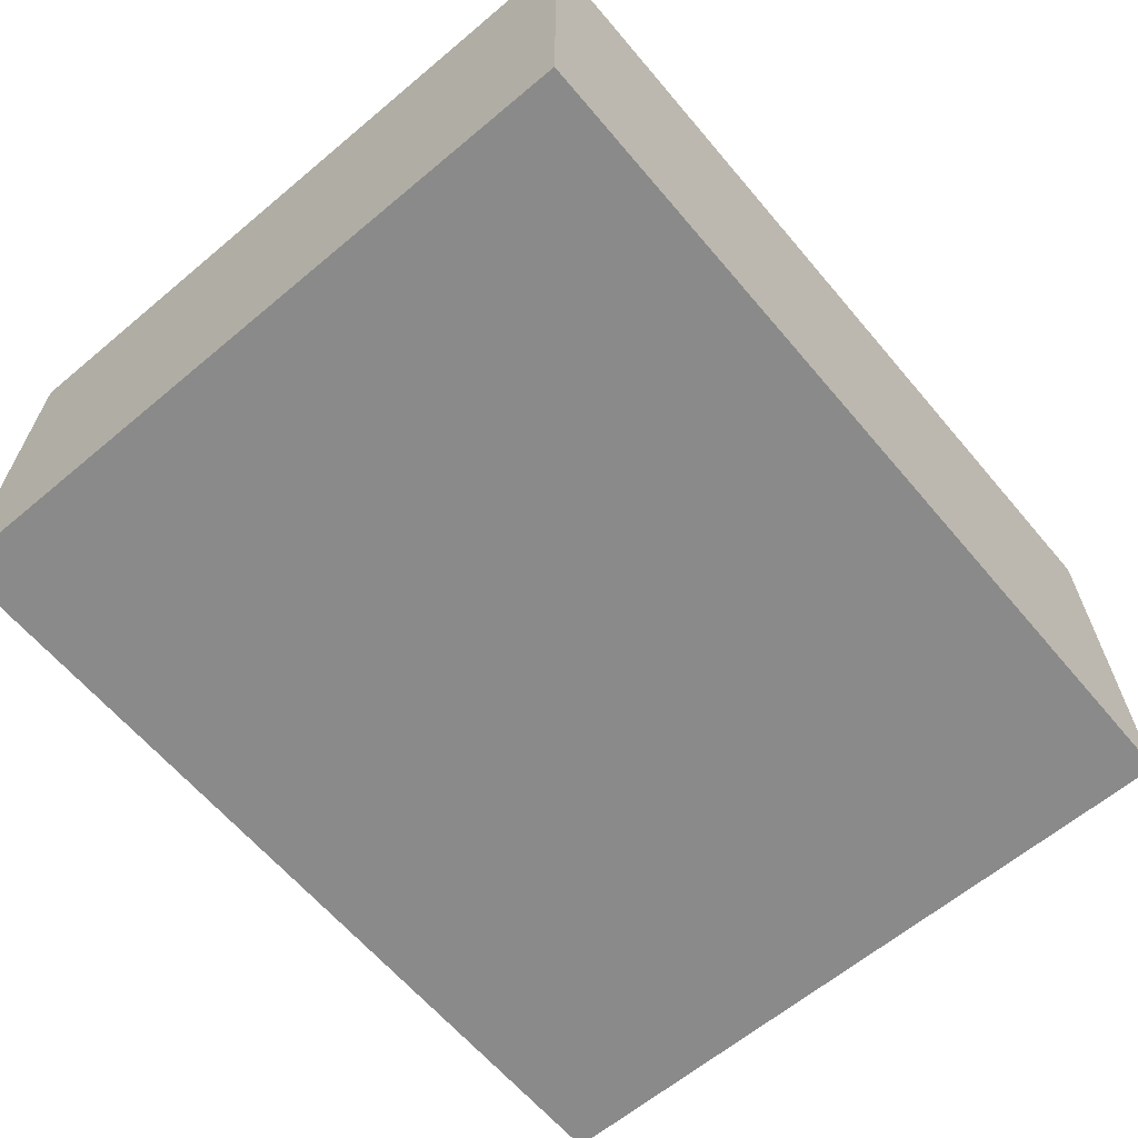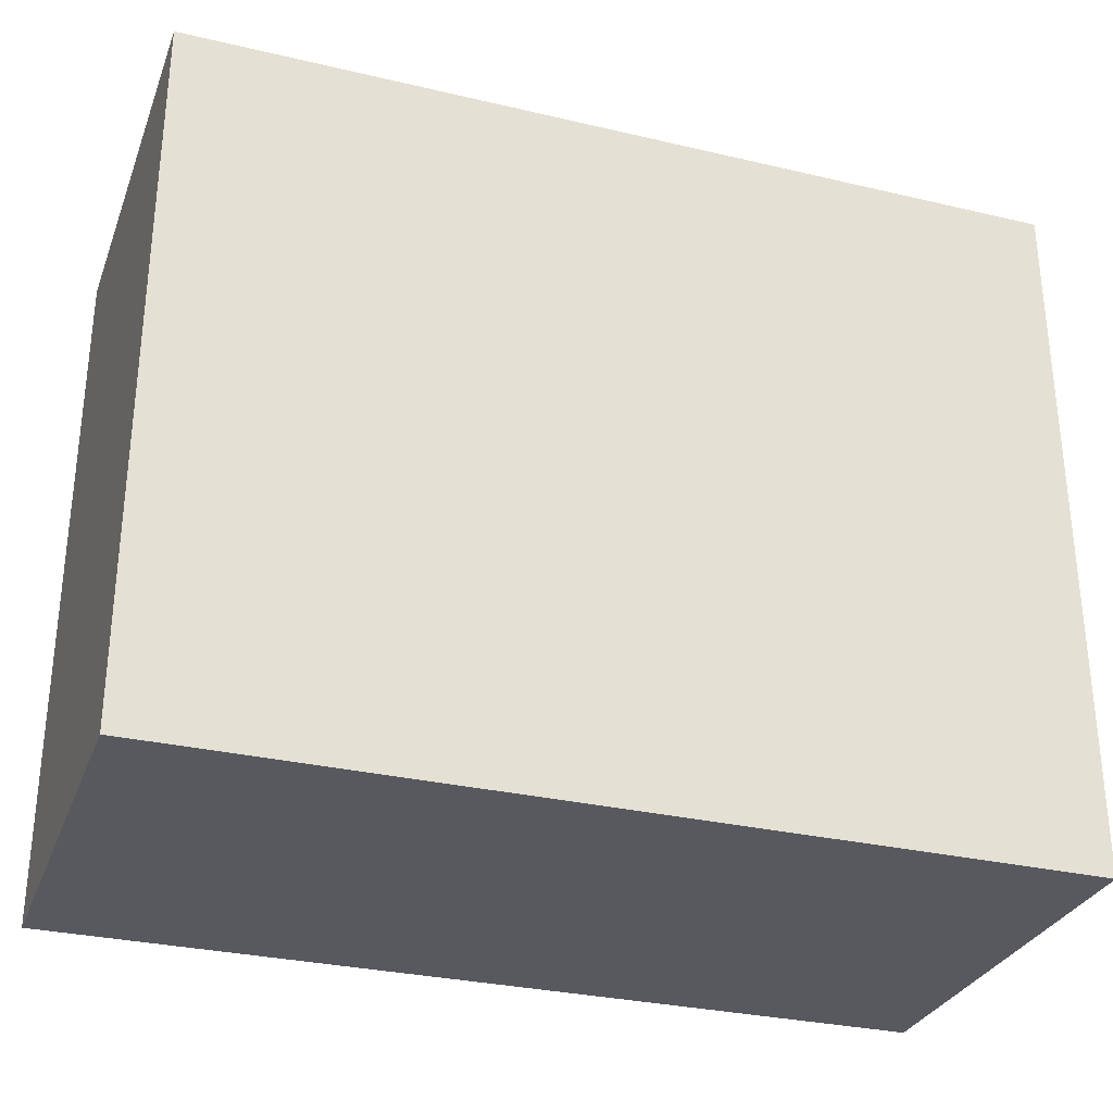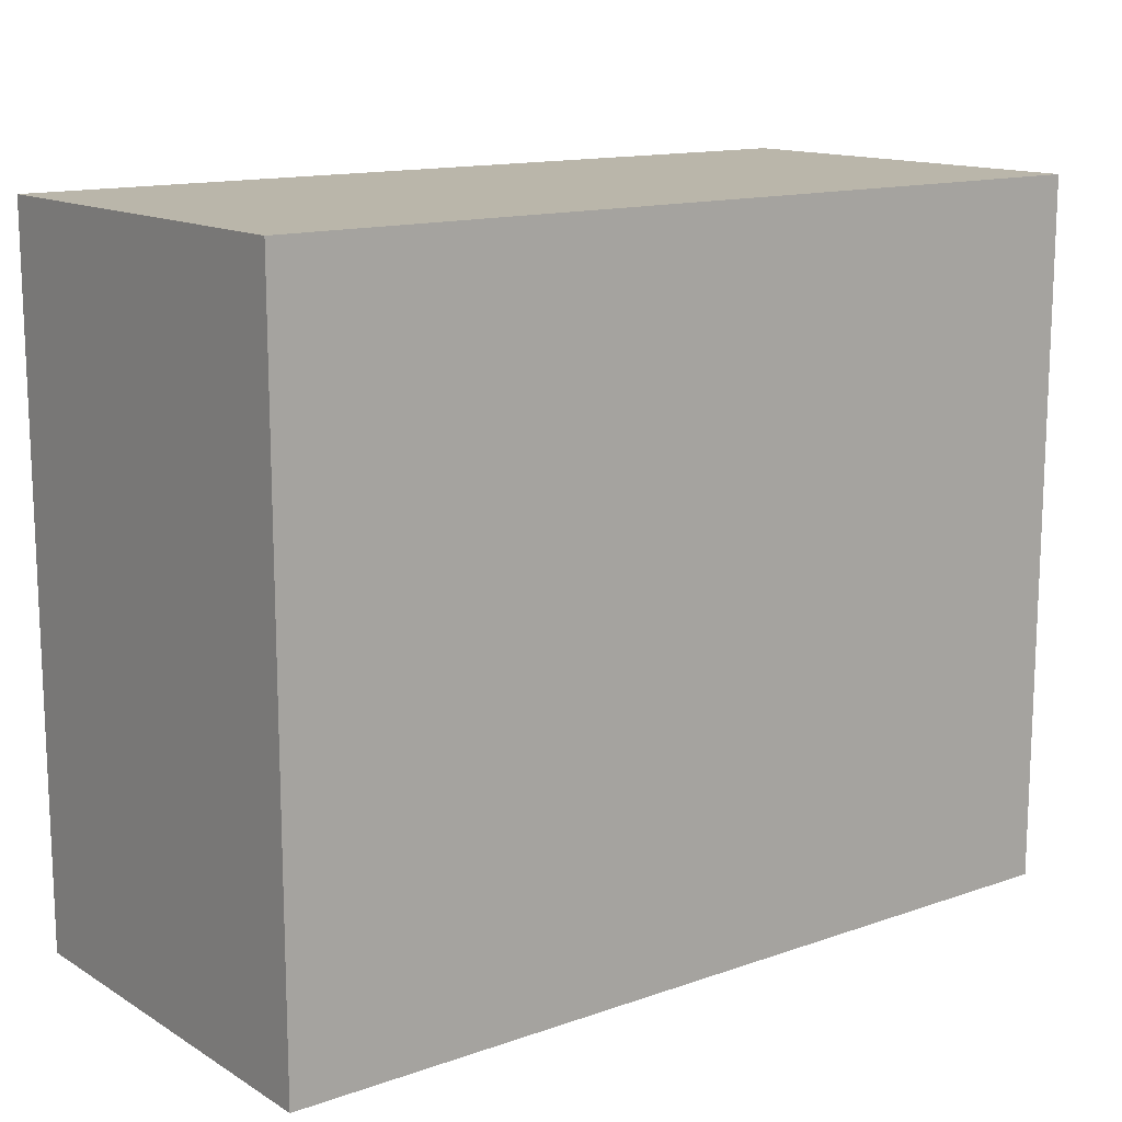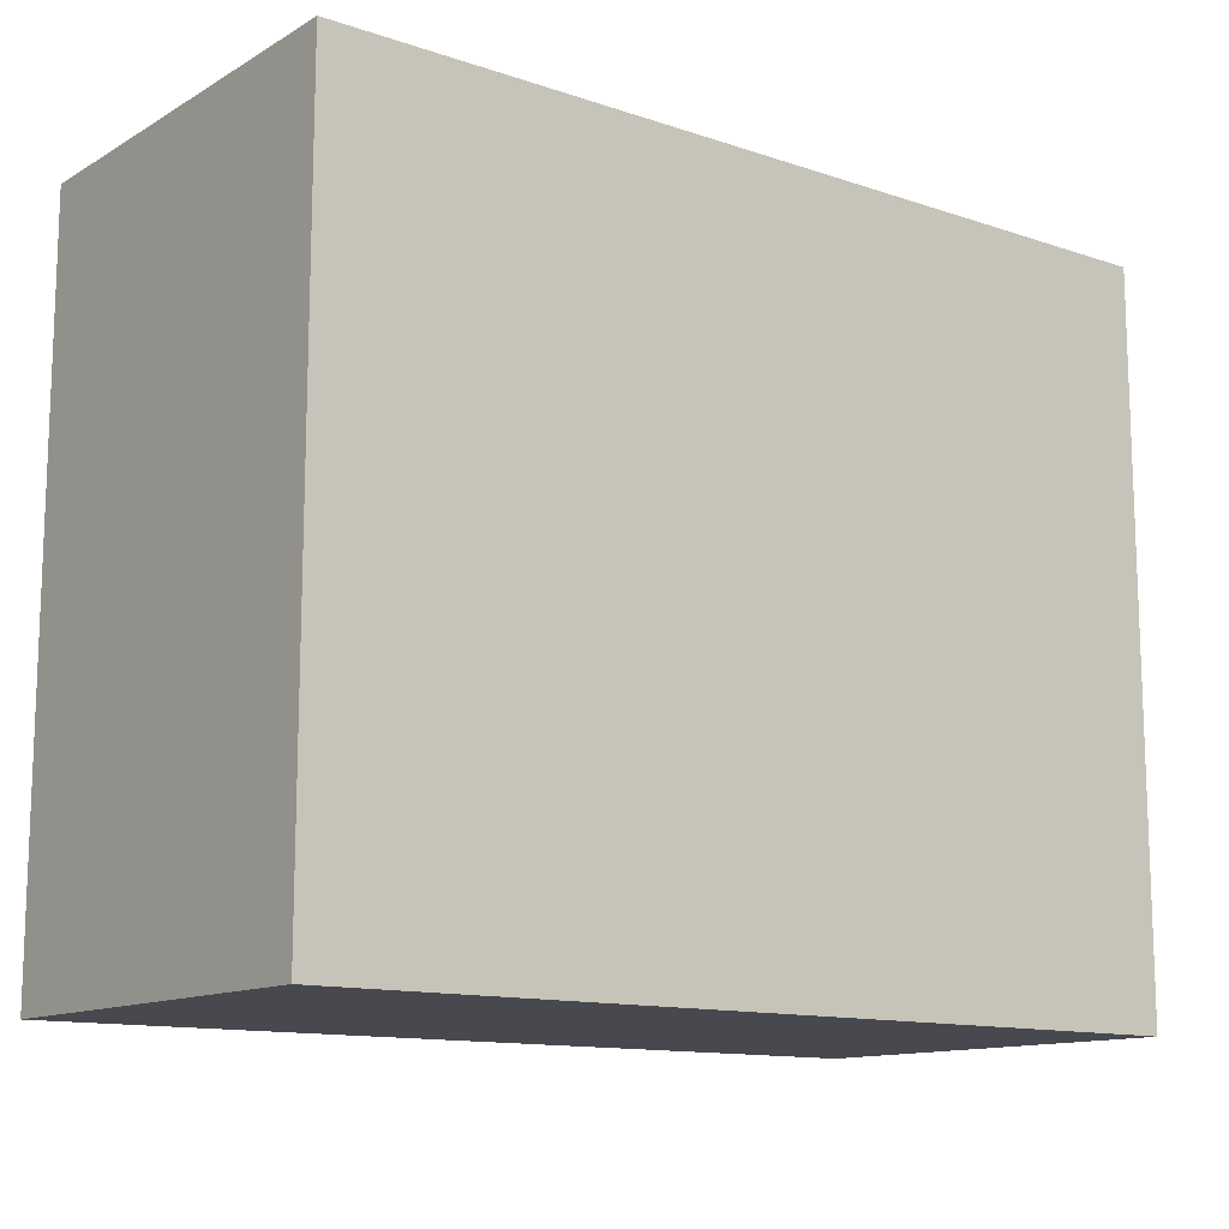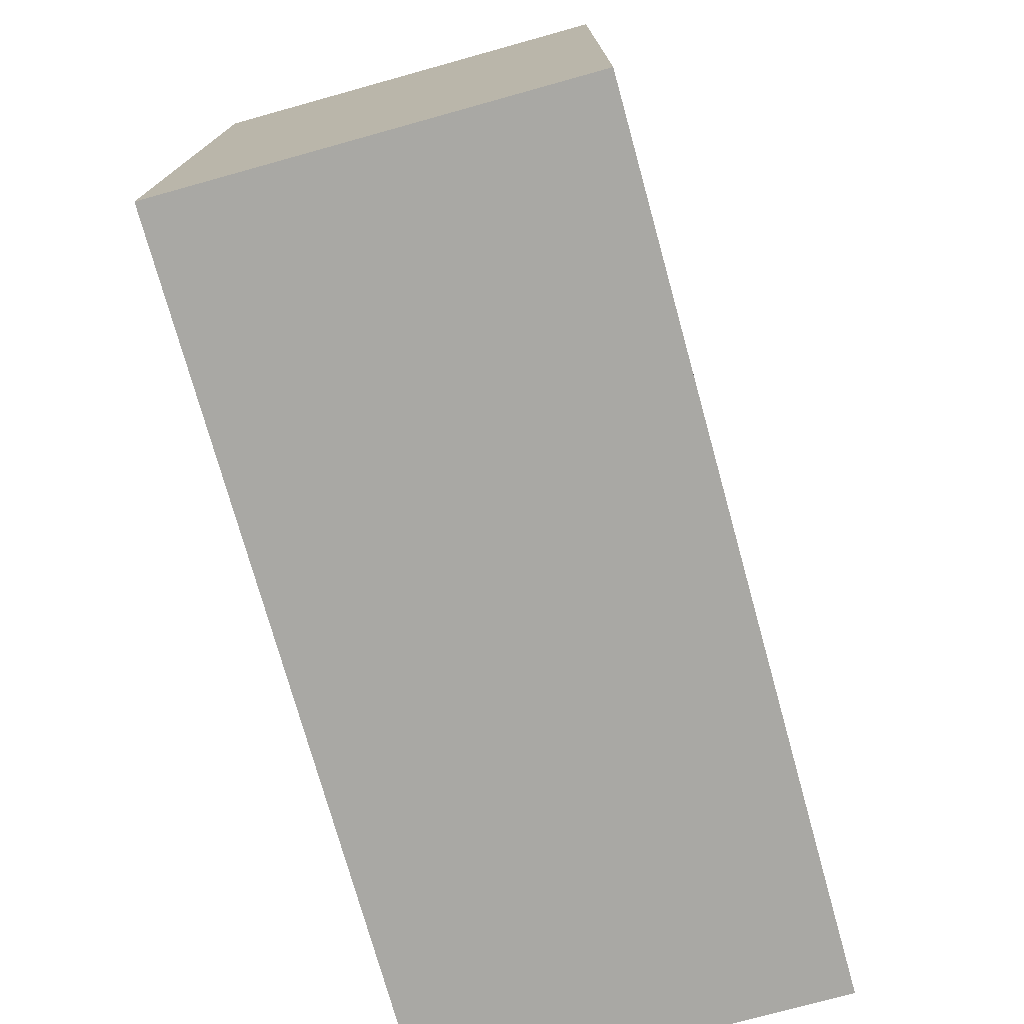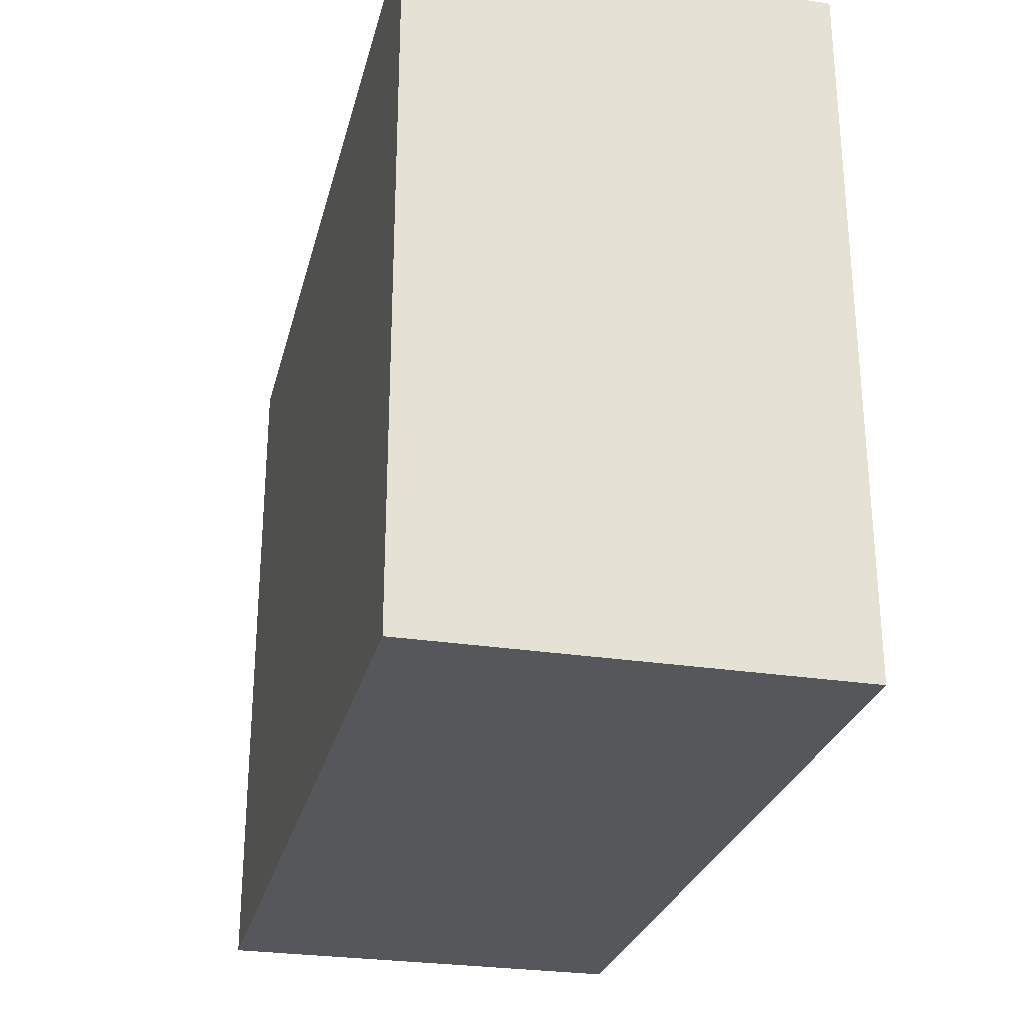
<metadata>
{"format":"obj","ext":"obj","renderer":"f3d","projection":"perspective","resolution":1024,"background":"white","views":[{"elev":-63.4,"azim":-49.8,"up":"+Y"},{"elev":-30.3,"azim":161.2,"up":"+Z"},{"elev":13.8,"azim":-37.6,"up":"+Z"},{"elev":-12.7,"azim":142.3,"up":"+Z"},{"elev":-74.9,"azim":-74.5,"up":"+Z"},{"elev":-27.4,"azim":76.5,"up":"+Z"}]}
</metadata>
<code>
v 0.04441 0.001571 0.1981
v 0.04441 -0.03766 0.1981
v 0.04441 0.001571 0.1314
v -0.03798 0.001571 0.1314
v -0.03798 -0.03766 0.1981
v -0.03798 -0.03766 0.1314
v -0.03798 0.001571 0.1981
v 0.04441 -0.03766 0.1314
f 1 2 3
f 1 3 4
f 5 2 1
f 6 4 3
f 6 5 4
f 6 2 5
f 7 5 1
f 7 1 4
f 7 4 5
f 8 6 3
f 8 3 2
f 8 2 6

</code>
